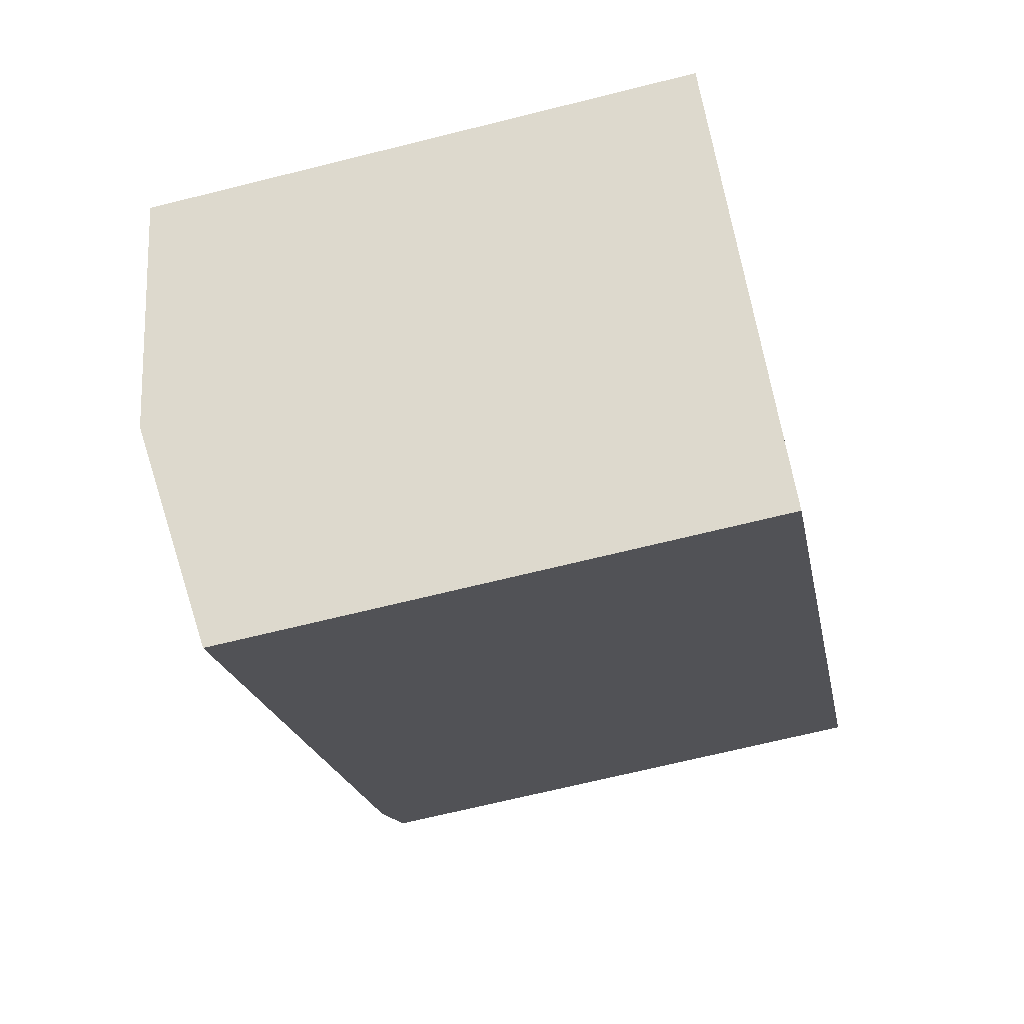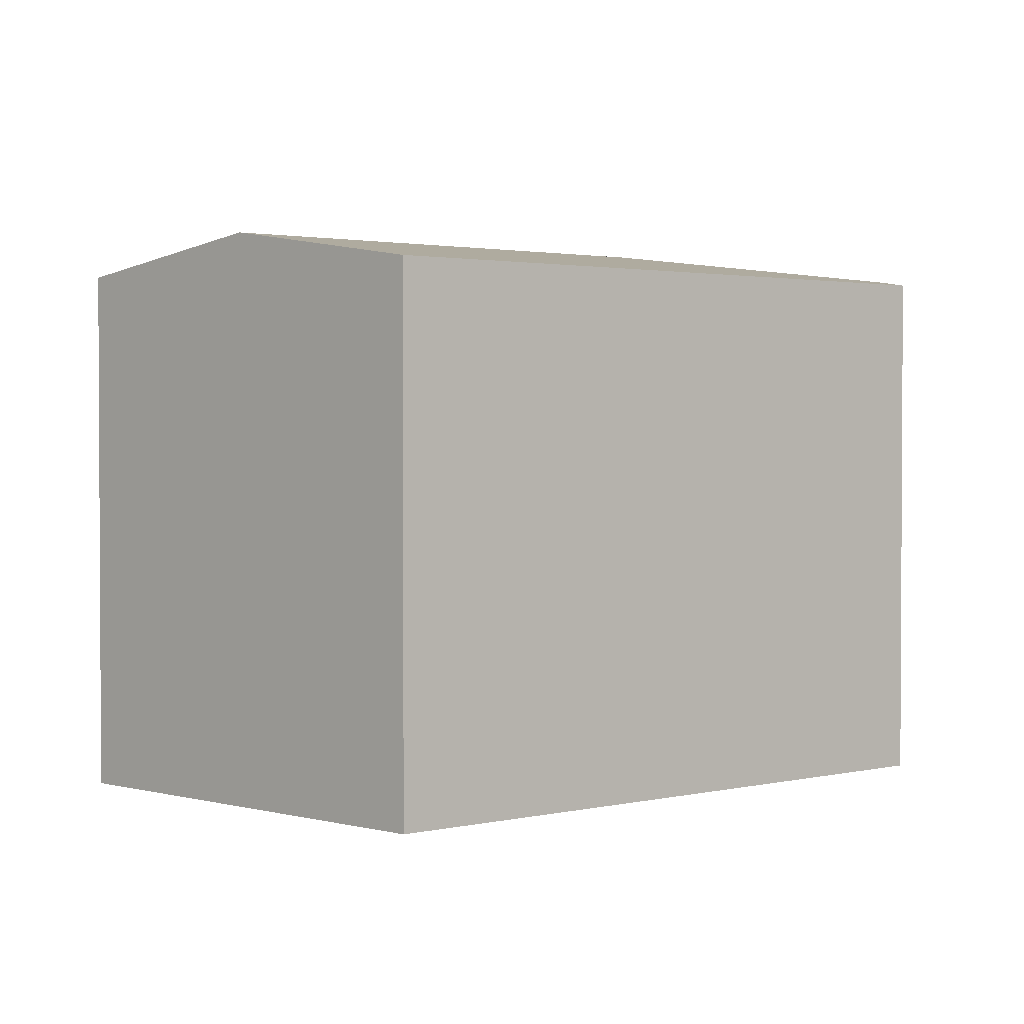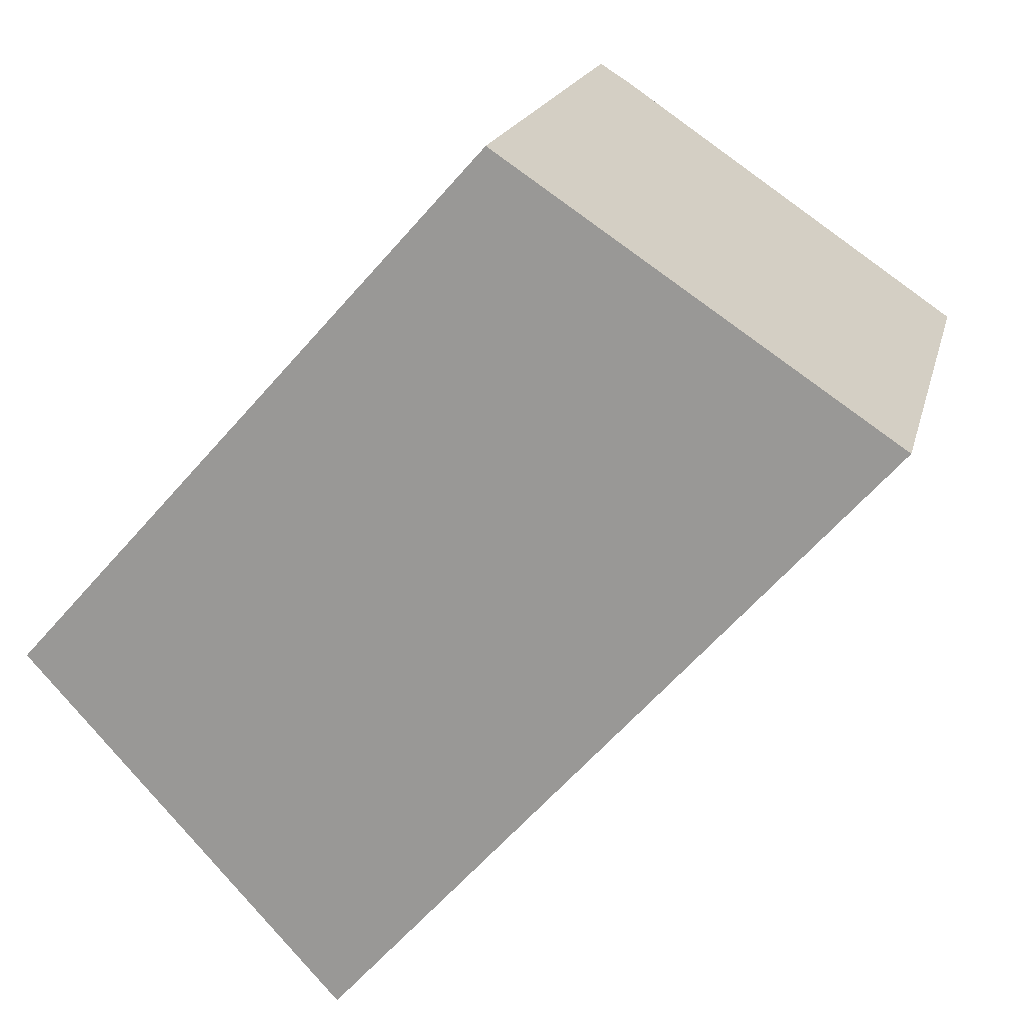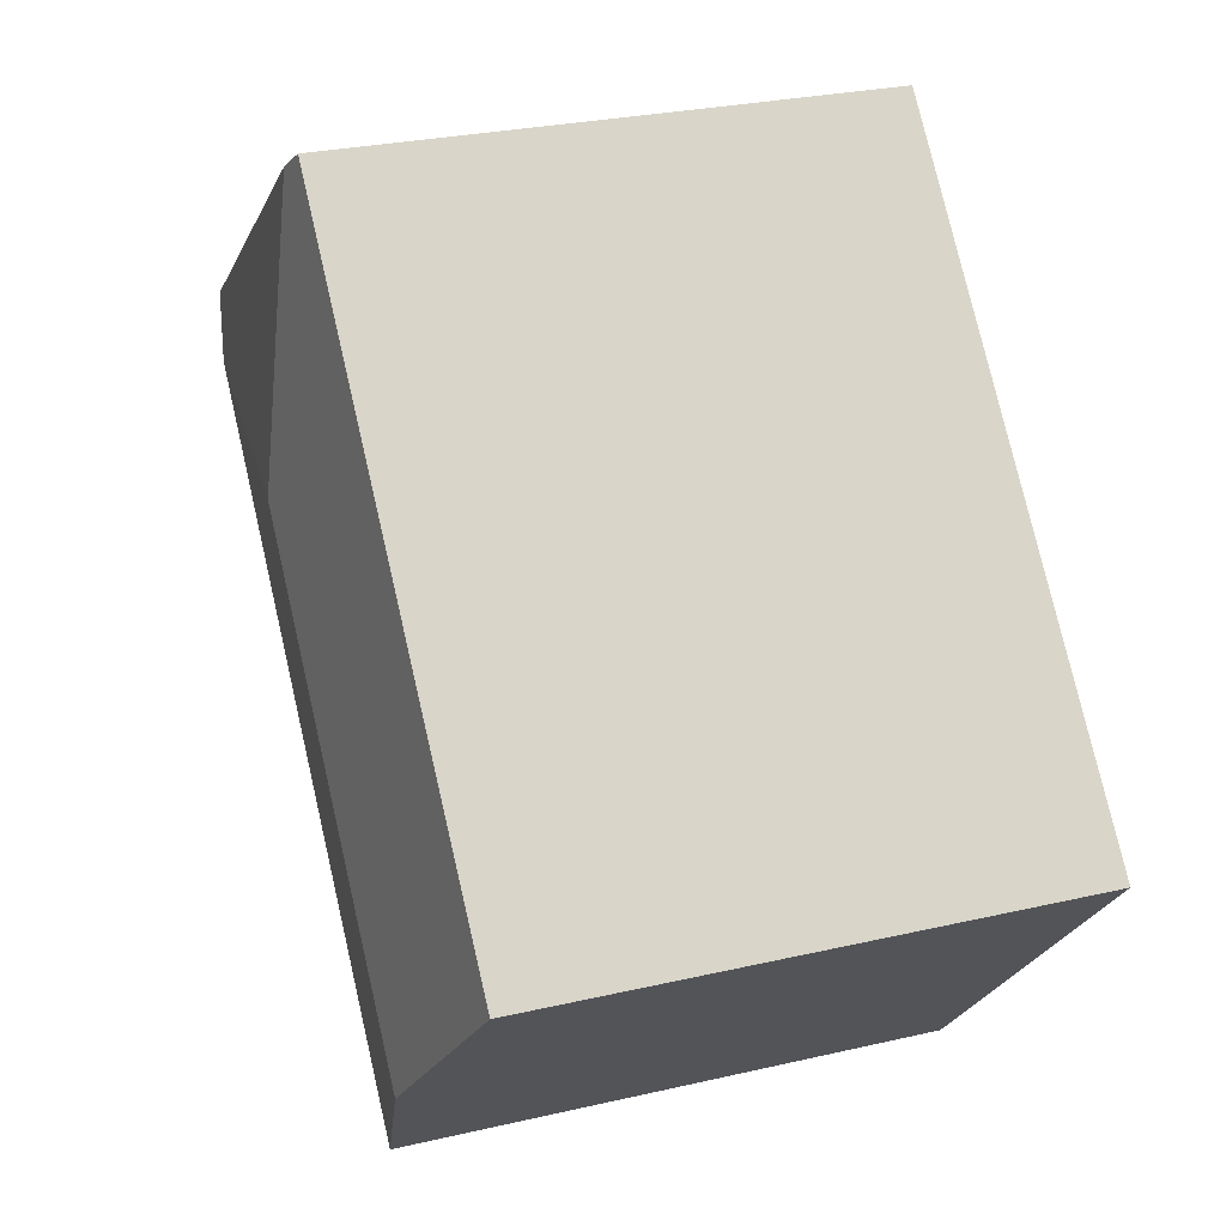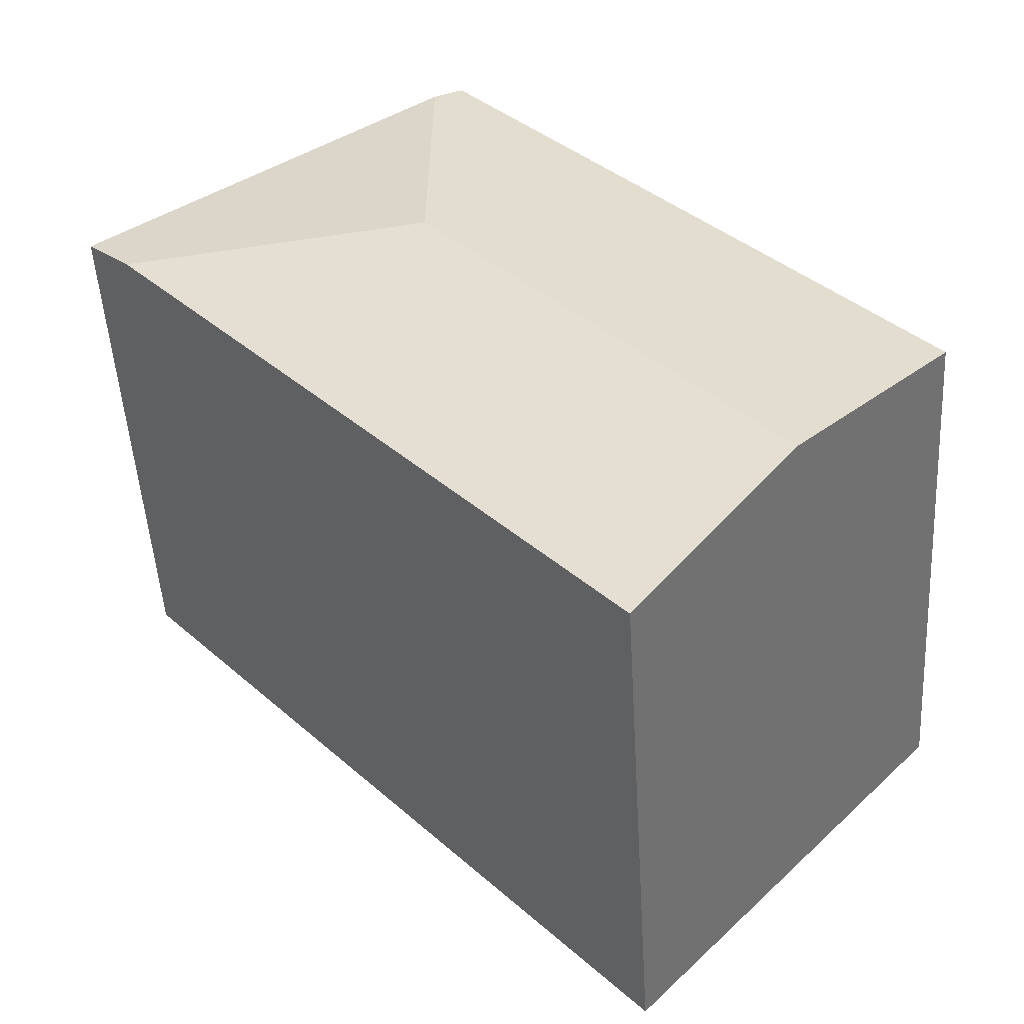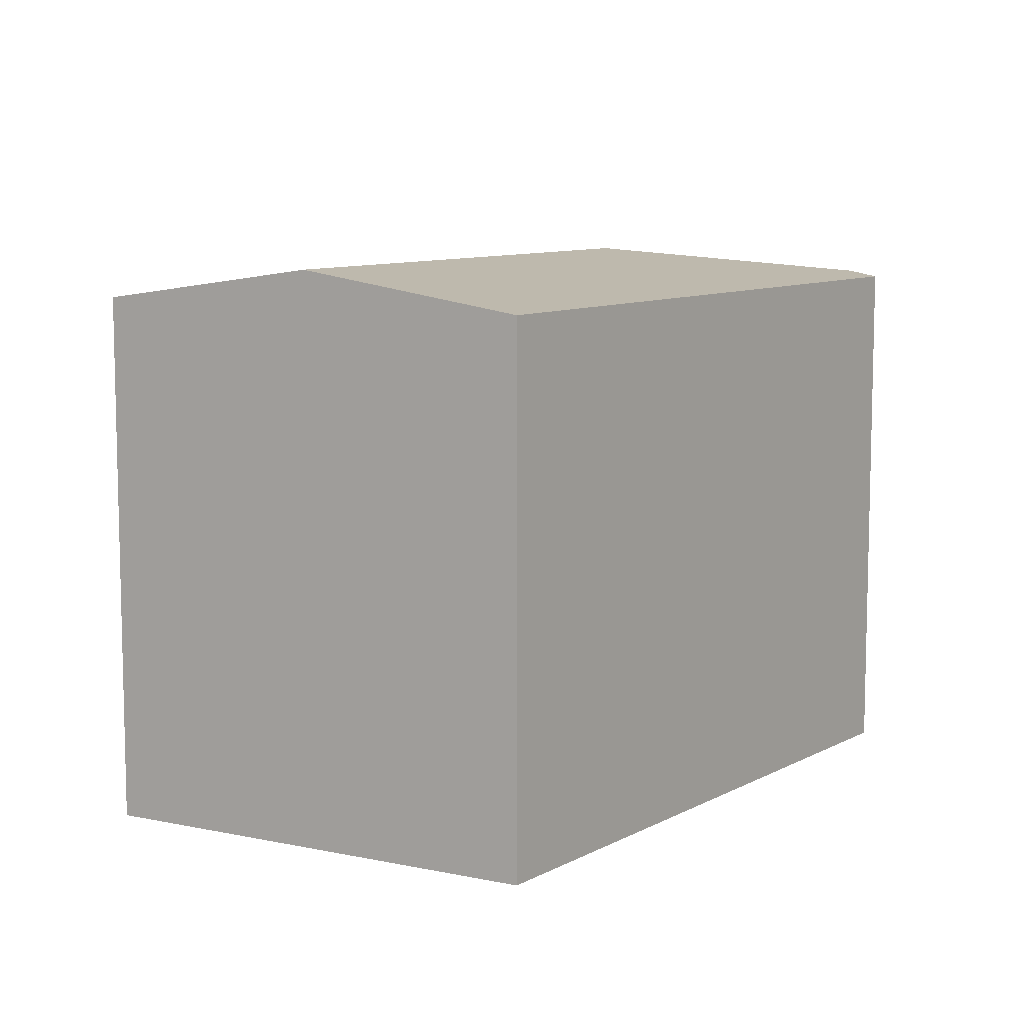
<metadata>
{"format":"obj","ext":"obj","renderer":"f3d","projection":"perspective","resolution":1024,"background":"white","views":[{"elev":-67.5,"azim":-75.9,"up":"+Z"},{"elev":1.9,"azim":-88.5,"up":"+Y"},{"elev":18.1,"azim":12.9,"up":"+Z"},{"elev":27.2,"azim":-109.8,"up":"+Z"},{"elev":-49.5,"azim":-176.6,"up":"+Z"},{"elev":9.2,"azim":-102.4,"up":"+Y"}]}
</metadata>
<code>
v  0.928 15.83 -1.026
v  14.54 16.63 6.195
v  4.56 16.63 -5.041
v  0 15.63 9.568e-16
v  4.293 15.63 4.797
v  5.66 15.63 6.325
v  13.66 15.64 15.27
v  14.5 15.79 14.7
v  18.41 15.62 12.08
v  24.59 15.35 7.946
v  23.57 15.63 6.235
v  23.64 15.62 6.311
v  24.9 15.34 7.738
v  24.59 15.4 7.388
v  18.45 15.63 0.478
v  14.77 15.63 -3.669
v  9.096 15.63 -10.05
v  9.096 6.157e-16 -10.05
v  0.928 6.282e-17 -1.026
v  0 0 0
v  4.56 3.087e-16 -5.041
v  5.66 -3.873e-16 6.325
v  13.66 -9.348e-16 15.27
v  4.293 -2.937e-16 4.797
v  14.5 -9.002e-16 14.7
v  24.9 -4.738e-16 7.738
v  18.41 -7.399e-16 12.08
v  24.59 -4.866e-16 7.946
v  14.77 2.247e-16 -3.669
v  18.45 -2.927e-17 0.478
v  23.57 -3.818e-16 6.235
v  23.64 -3.864e-16 6.311
v  24.59 -4.524e-16 7.388
g defaultobject
f 1 2 3
f 2 1 4
f 2 4 5
f 2 5 6
f 2 6 7
f 2 7 8
f 9 2 8
f 2 9 10
f 2 10 11
f 11 10 12
f 12 10 13
f 12 13 14
f 15 2 11
f 2 15 3
f 3 15 16
f 3 16 17
f 18 3 17
f 3 18 1
f 1 18 4
f 4 18 19
f 4 19 20
f 19 18 21
f 20 5 4
f 5 20 6
f 6 20 7
f 7 20 22
f 7 22 23
f 22 20 24
f 23 8 7
f 8 23 9
f 9 23 10
f 10 23 13
f 13 23 25
f 13 25 26
f 26 25 27
f 26 27 28
f 16 18 17
f 18 16 29
f 29 16 15
f 29 15 30
f 30 15 11
f 30 11 31
f 31 11 12
f 31 12 14
f 31 14 32
f 32 14 33
f 33 14 13
f 33 13 26
f 28 33 26
f 33 28 27
f 33 27 32
f 32 27 31
f 31 27 30
f 30 27 25
f 30 25 29
f 29 25 23
f 29 23 22
f 29 22 18
f 18 22 21
f 21 22 24
f 21 24 20
f 21 20 19

</code>
